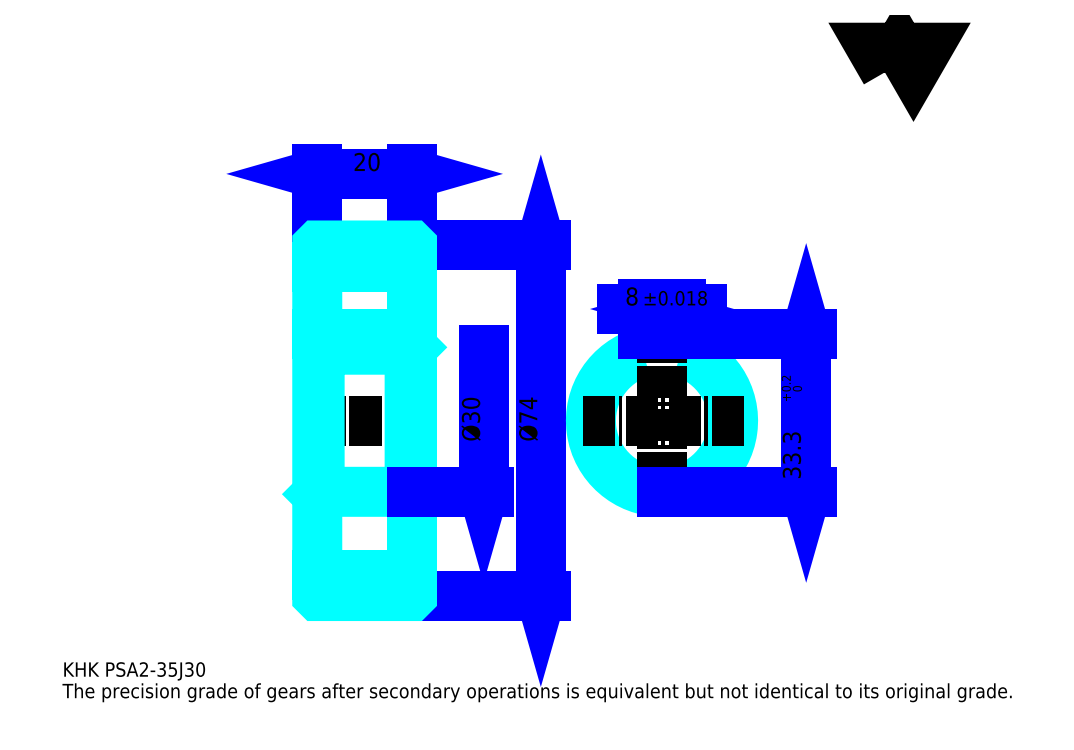
<metadata>
{"format":"dxf","ext":"dxf","renderer":"ezdxf+matplotlib","layout":"modelspace","background":"white","min_lineweight":24,"dpi":150}
</metadata>
<code>
0
SECTION
2
ENTITIES
0
TEXT
8
0
10
7.554
20
8.31
40
3.022
41
1
1
KHK PSA2-35J30
7
KANJI
50
0
51
0
0
TEXT
8
0
10
7.554
20
3.777
40
3.022
41
1
1
The precision grade of gears after secondary operations is equivalent but not identical to its original grade.
7
KANJI
50
0
51
0
0
TEXT
8
0
10
7.554
20
136
40
3.399
41
1
1

7
KANJI
50
0
51
0
0
POLYLINE
8
0
66
     1
70
     2
0
VERTEX
8
0
10
181.3
20
136
0
VERTEX
8
0
10
178.4
20
141.1
0
VERTEX
8
0
10
190.1
20
141.1
0
VERTEX
8
0
10
187.2
20
136
0
VERTEX
8
0
10
184.3
20
141.1
0
VERTEX
8
0
10
181.3
20
136
0
SEQEND
0
LINE
8
0
10
108.5
20
99.34
11
108.5
21
25.34
0
POLYLINE
8
0
66
     1
70
     2
0
VERTEX
8
0
10
109.3
20
96.7
0
VERTEX
8
0
10
108.5
20
99.34
0
VERTEX
8
0
10
107.8
20
96.7
0
SEQEND
0
POLYLINE
8
0
66
     1
70
     2
0
VERTEX
8
0
10
107.8
20
27.98
0
VERTEX
8
0
10
108.5
20
25.34
0
VERTEX
8
0
10
109.3
20
27.98
0
SEQEND
0
LINE
8
0
10
81.33
20
99.34
11
109.7
21
99.34
0
LINE
8
0
10
81.33
20
25.34
11
109.7
21
25.34
0
TEXT
8
0
10
107.8
20
57.9
40
3.777
41
1
1
%%c74
7
KANJI
50
90
51
0
0
LINE
8
0
10
61.33
20
114.4
11
81.33
21
114.4
0
POLYLINE
8
0
66
     1
70
     2
0
VERTEX
8
0
10
63.98
20
115.2
0
VERTEX
8
0
10
61.33
20
114.4
0
VERTEX
8
0
10
63.98
20
113.7
0
SEQEND
0
POLYLINE
8
0
66
     1
70
     2
0
VERTEX
8
0
10
78.69
20
113.7
0
VERTEX
8
0
10
81.33
20
114.4
0
VERTEX
8
0
10
78.69
20
115.2
0
SEQEND
0
LINE
8
0
10
61.33
20
99.34
11
61.33
21
115.6
0
LINE
8
0
10
81.33
20
99.34
11
81.33
21
115.6
0
TEXT
8
0
10
68.88
20
115.1
40
3.777
41
1
1
20
7
KANJI
50
0
51
0
0
LINE
8
DASHDOT
10
59.07
20
97.34
11
83.6
21
97.34
0
LINE
8
DASHDOT
10
59.07
20
27.34
11
83.6
21
27.34
0
LINE
8
DASHDOT
10
59.07
20
62.34
11
83.6
21
62.34
0
LINE
8
0
10
81.23
20
25.34
11
81.33
21
25.34
0
LINE
8
0
10
81.23
20
99.34
11
81.33
21
99.34
0
LINE
8
0
10
81.33
20
99.24
11
81.33
21
99.34
0
LINE
8
0
10
61.33
20
99.24
11
61.33
21
99.34
0
LINE
8
0
10
61.33
20
94.84
11
81.33
21
94.84
0
LINE
8
0
10
61.33
20
29.84
11
81.33
21
29.84
0
LINE
8
0
10
81.33
20
77.84
11
80.83
21
77.34
0
LINE
8
0
10
81.33
20
46.84
11
80.83
21
47.34
0
LINE
8
0
10
61.33
20
46.84
11
61.83
21
47.34
0
POLYLINE
8
0
66
     1
70
     2
0
VERTEX
8
0
10
61.33
20
46.84
0
VERTEX
8
0
10
61.33
20
25.44
0
VERTEX
8
0
10
61.43
20
25.34
0
VERTEX
8
0
10
81.23
20
25.34
0
VERTEX
8
0
10
81.33
20
25.44
0
VERTEX
8
0
10
81.33
20
99.24
0
VERTEX
8
0
10
81.23
20
99.34
0
VERTEX
8
0
10
61.43
20
99.34
0
VERTEX
8
0
10
61.33
20
99.24
0
VERTEX
8
0
10
61.33
20
46.84
0
SEQEND
0
POLYLINE
8
0
66
     1
70
     2
0
VERTEX
8
0
10
61.33
20
77.84
0
VERTEX
8
0
10
61.83
20
77.34
0
VERTEX
8
0
10
61.83
20
47.34
0
VERTEX
8
0
10
80.83
20
47.34
0
VERTEX
8
0
10
80.83
20
77.34
0
VERTEX
8
0
10
61.83
20
77.34
0
SEQEND
0
ARC
8
0
10
134.1
20
62.34
40
15
50
105.5
51
74.53
0
POLYLINE
8
0
66
     1
70
     2
0
VERTEX
8
0
10
138.1
20
76.8
0
VERTEX
8
0
10
138.1
20
80.64
0
VERTEX
8
0
10
130.1
20
80.64
0
VERTEX
8
0
10
130.1
20
76.8
0
SEQEND
0
LINE
8
0
10
61.33
20
80.64
11
81.33
21
80.64
0
LINE
8
DASHDOT
10
134.1
20
82.91
11
134.1
21
45.07
0
LINE
8
DASHDOT
10
151.4
20
62.34
11
116.8
21
62.34
0
LINE
8
0
10
142.6
20
85.93
11
125.6
21
85.93
0
POLYLINE
8
0
66
     1
70
     2
0
VERTEX
8
0
10
127.5
20
85.17
0
VERTEX
8
0
10
130.1
20
85.93
0
VERTEX
8
0
10
127.5
20
86.68
0
SEQEND
0
POLYLINE
8
0
66
     1
70
     2
0
VERTEX
8
0
10
140.7
20
86.68
0
VERTEX
8
0
10
138.1
20
85.93
0
VERTEX
8
0
10
140.7
20
85.17
0
SEQEND
0
LINE
8
0
10
130.1
20
80.64
11
130.1
21
87.06
0
LINE
8
0
10
138.1
20
80.64
11
138.1
21
87.06
0
TEXT
8
0
10
126.3
20
86.68
40
3.777
41
1
1
8
7
KANJI
50
0
51
0
0
TEXT
8
0
10
130
20
86.68
40
3.022
41
1
1
%%p0.018
7
KANJI
50
0
51
0
0
LINE
8
0
10
164.5
20
80.64
11
164.5
21
47.34
0
POLYLINE
8
0
66
     1
70
     2
0
VERTEX
8
0
10
165.3
20
78
0
VERTEX
8
0
10
164.5
20
80.64
0
VERTEX
8
0
10
163.8
20
78
0
SEQEND
0
POLYLINE
8
0
66
     1
70
     2
0
VERTEX
8
0
10
163.8
20
49.98
0
VERTEX
8
0
10
164.5
20
47.34
0
VERTEX
8
0
10
165.3
20
49.98
0
SEQEND
0
LINE
8
0
10
138.1
20
80.64
11
165.7
21
80.64
0
LINE
8
0
10
134.1
20
47.34
11
165.7
21
47.34
0
TEXT
8
0
10
163.4
20
49.89
40
3.777
41
1
1
33.3
7
KANJI
50
90
51
0
0
TEXT
8
0
10
163.6
20
66.24
40
1.889
41
1
1

7
KANJI
50
90
51
0
0
TEXT
8
0
10
161.3
20
66.24
40
1.889
41
1
1
+
7
KANJI
50
90
51
0
0
TEXT
8
0
10
163.6
20
68.35
40
1.889
41
1
1
0
7
KANJI
50
90
51
0
0
TEXT
8
0
10
161.3
20
68.35
40
1.889
41
1
1
0.2
7
KANJI
50
90
51
0
0
LINE
8
0
10
96.44
20
77.34
11
96.44
21
47.34
0
POLYLINE
8
0
66
     1
70
     2
0
VERTEX
8
0
10
95.68
20
49.98
0
VERTEX
8
0
10
96.44
20
47.34
0
VERTEX
8
0
10
97.2
20
49.98
0
SEQEND
0
LINE
8
0
10
81.33
20
47.34
11
97.57
21
47.34
0
TEXT
8
0
10
95.68
20
57.9
40
3.777
41
1
1
%%c30
7
KANJI
50
90
51
0
0
ENDSEC
0
EOF

</code>
